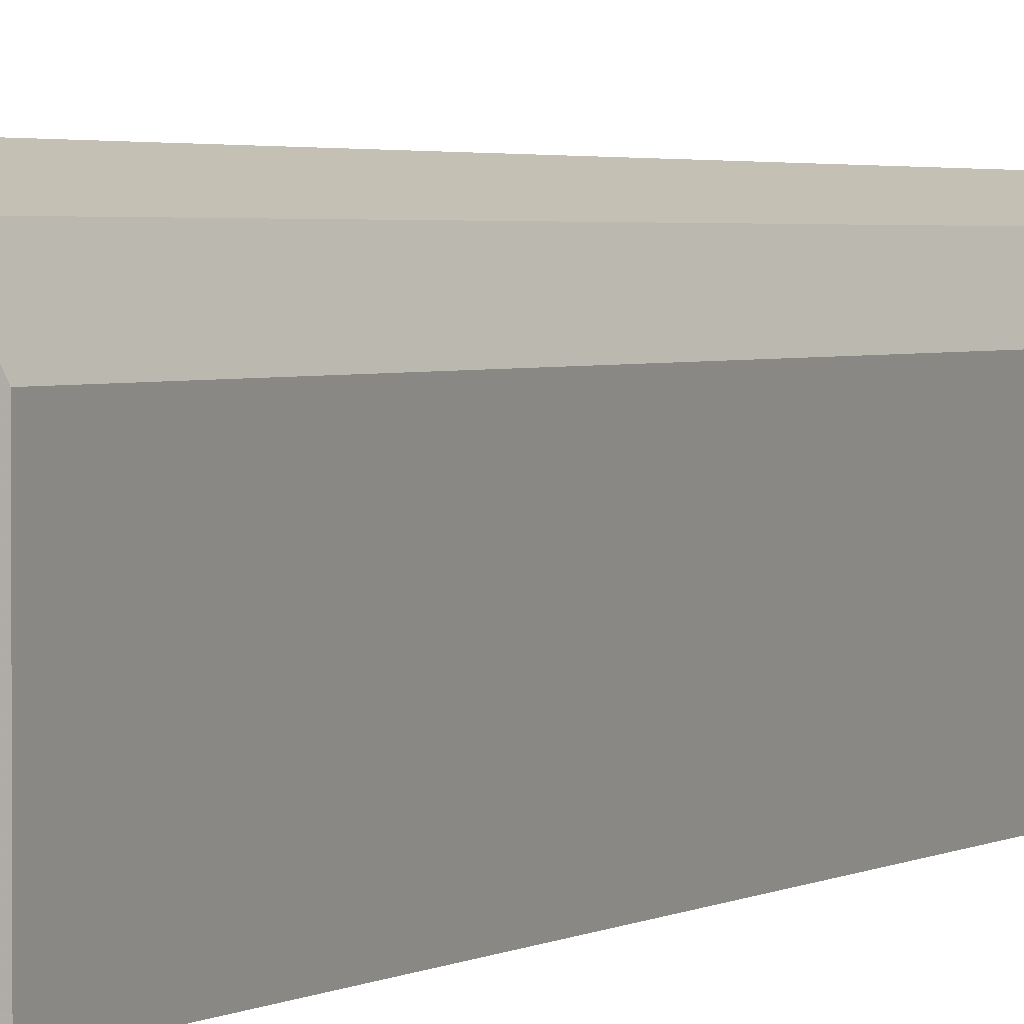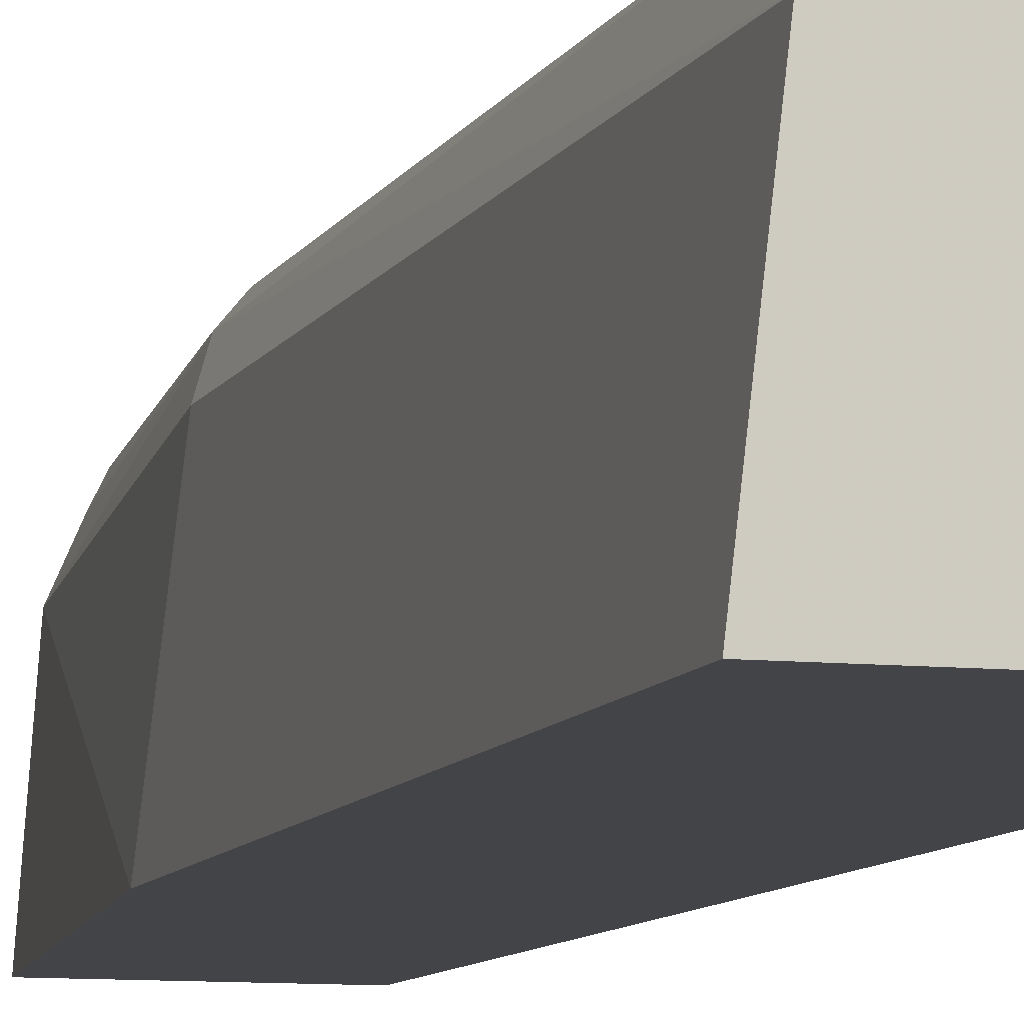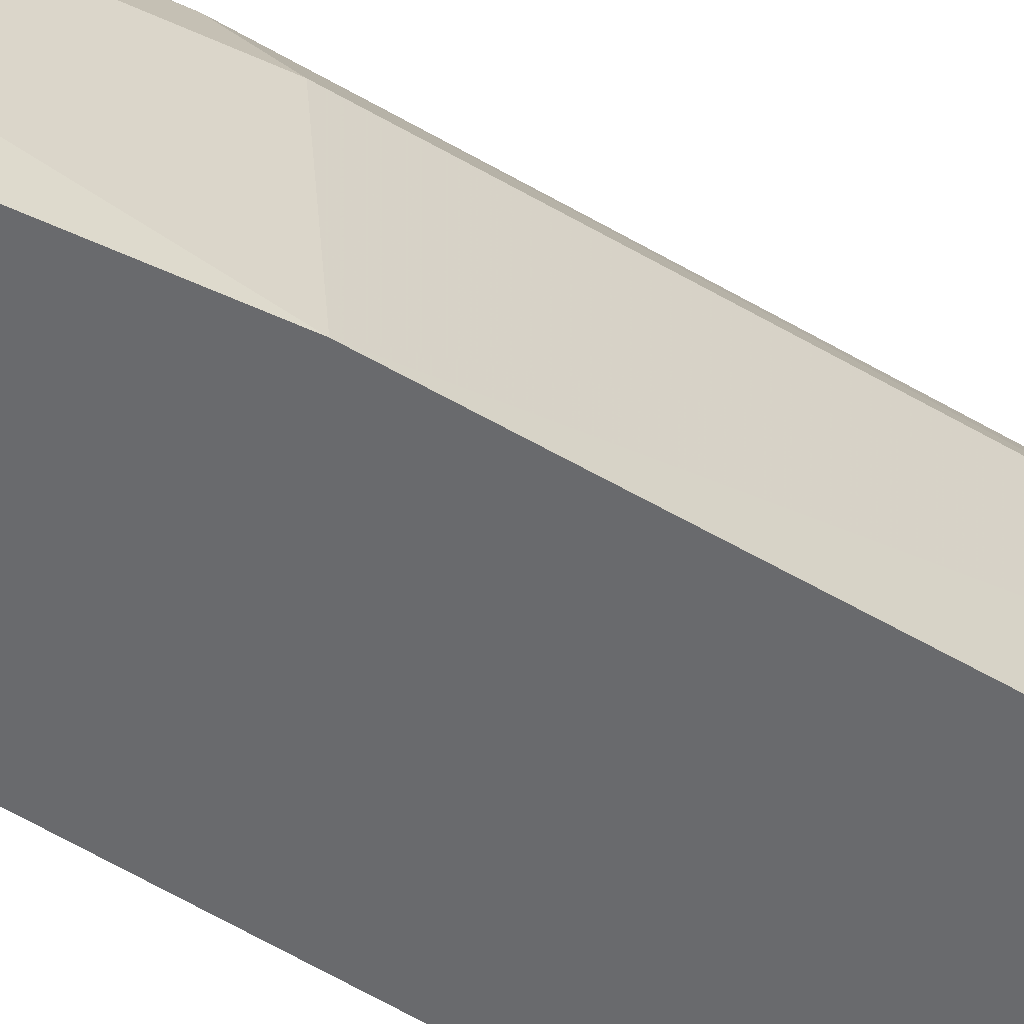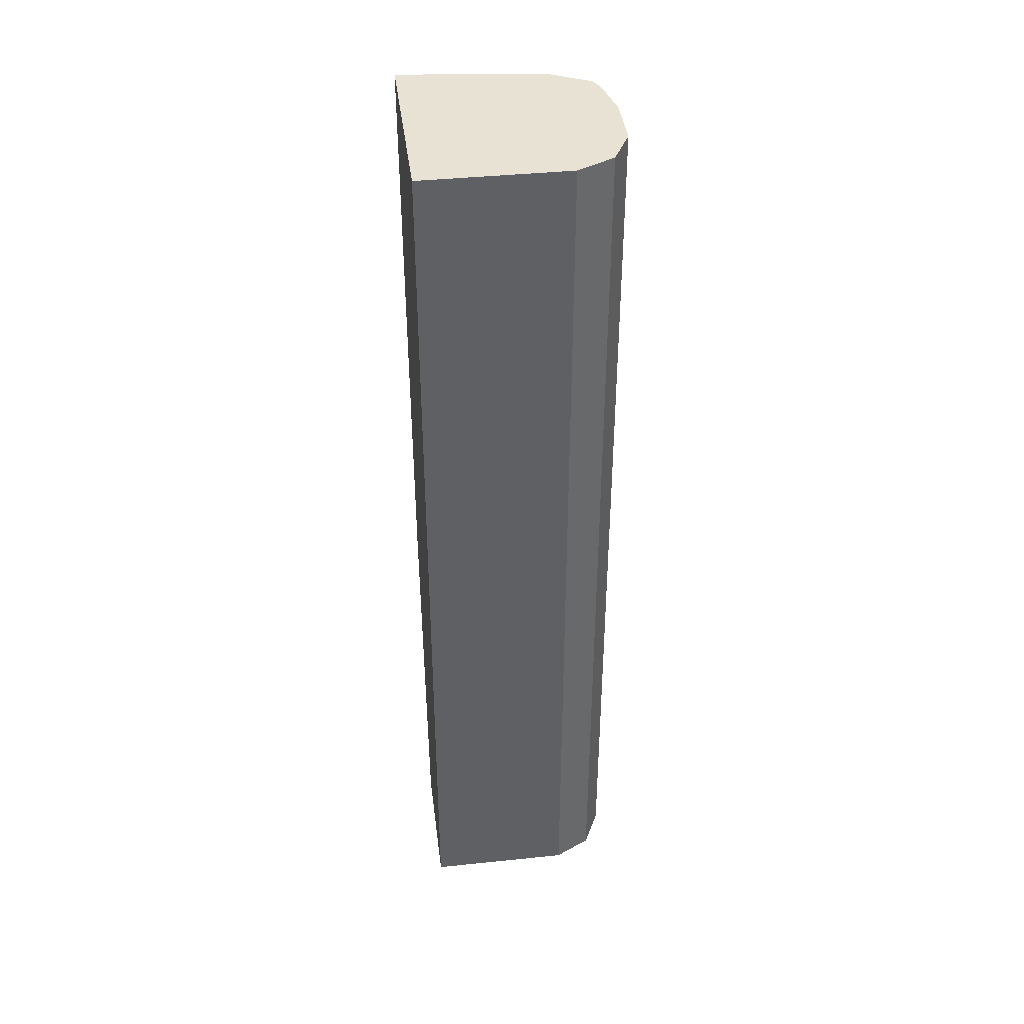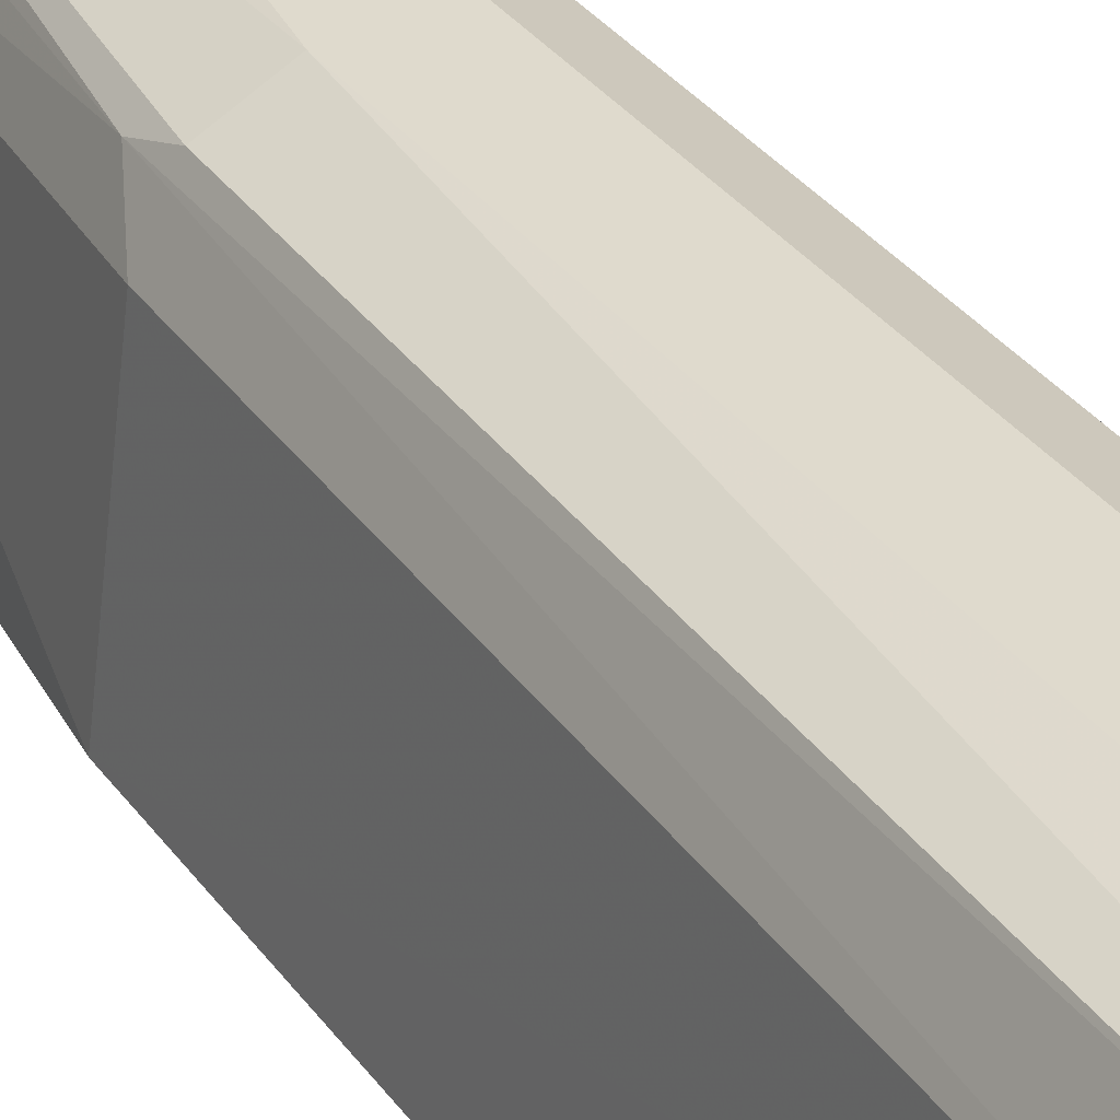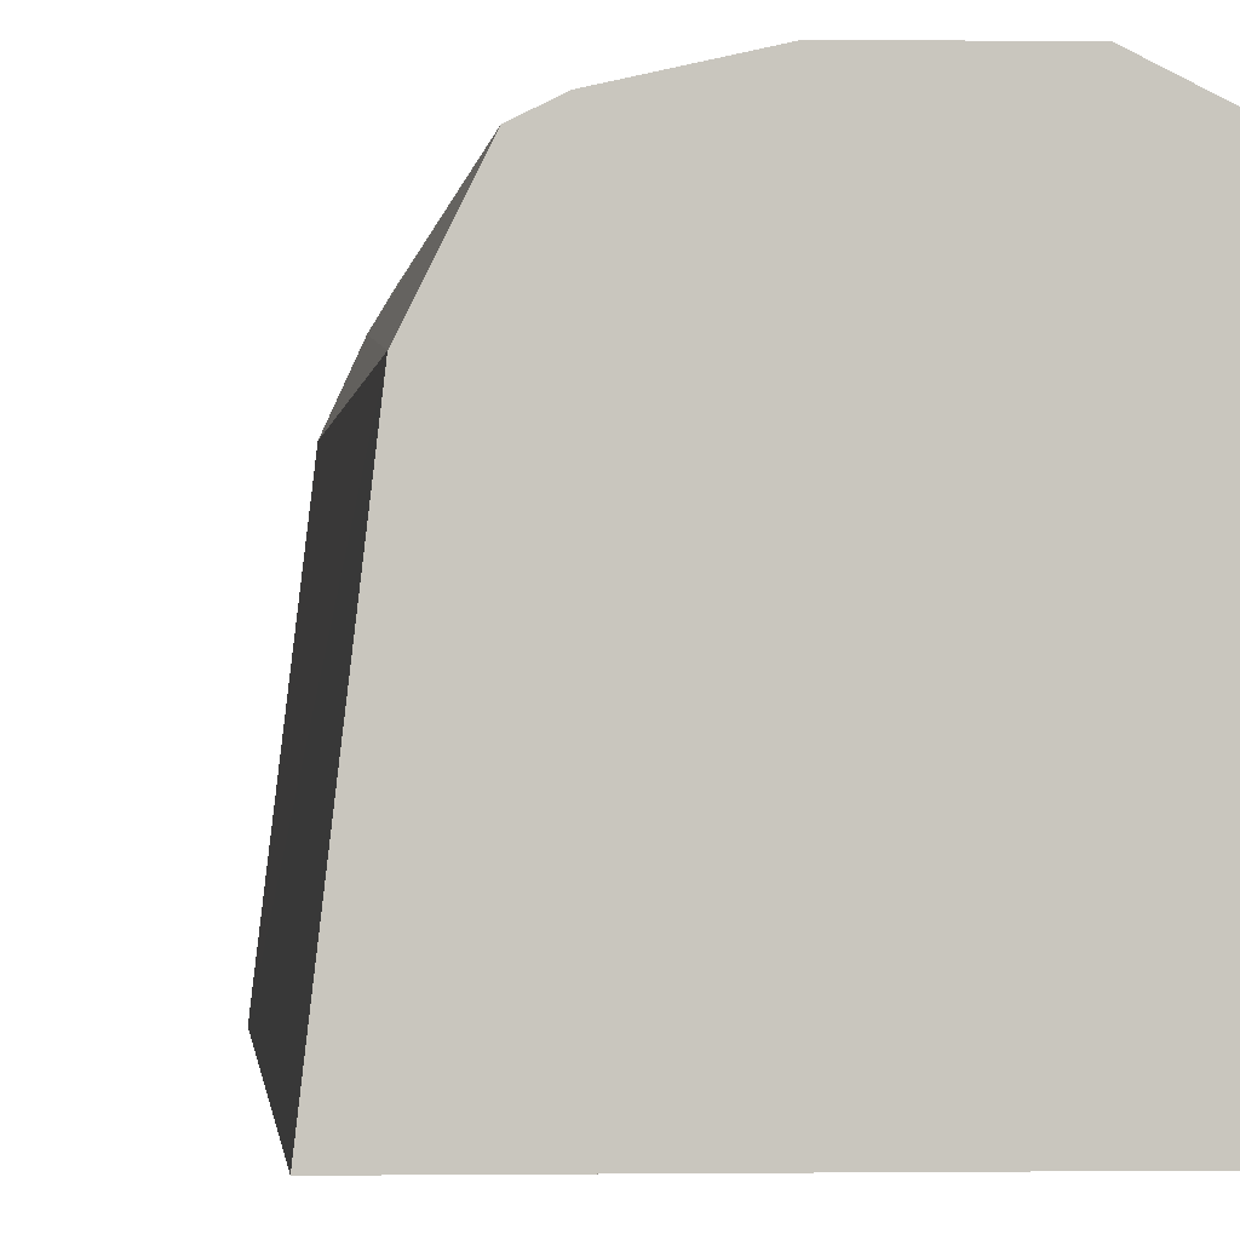
<metadata>
{"format":"obj","ext":"obj","renderer":"f3d","projection":"perspective","resolution":1024,"background":"white","views":[{"elev":2.2,"azim":24.7,"up":"+Y"},{"elev":-8.1,"azim":-17.2,"up":"+Y"},{"elev":-53.1,"azim":-124.2,"up":"+Y"},{"elev":40.7,"azim":82.8,"up":"+Z"},{"elev":32.9,"azim":-30.8,"up":"+Y"},{"elev":-0.3,"azim":-5.1,"up":"+Y"}]}
</metadata>
<code>
v 0.4083 0.2077 0.6877
v 0.4747 0.2077 0.6877
v 0.4139 0.2556 0.6877
v 0.4142 0.2077 0.493
v 0.4747 0.2556 0.6877
v 0.4747 0.2077 0.3735
v 0.4205 0.2688 0.6877
v 0.4245 0.2648 0.4839
v 0.42 0.2556 0.493
v 0.4332 0.2506 0.3735
v 0.43 0.2077 0.3735
v 0.4686 0.2678 0.6877
v 0.4747 0.2556 0.3735
v 0.4697 0.2656 0.3735
v 0.4246 0.2709 0.6877
v 0.4261 0.2678 0.493
v 0.441 0.2674 0.3735
v 0.4382 0.2619 0.3735
v 0.4565 0.2739 0.6877
v 0.4686 0.2678 0.3735
v 0.4382 0.2739 0.6877
v 0.4382 0.2739 0.493
v 0.4565 0.2739 0.3735
f 8 17 18
f 6 17 23
f 6 23 20
f 6 20 14
f 6 14 13
f 7 15 16
f 7 16 8
f 8 18 10
f 15 22 16
f 12 14 20
f 12 20 23
f 12 23 19
f 15 21 22
f 16 22 17
f 17 22 23
f 19 23 22
f 19 22 21
f 6 18 17
f 8 10 9
f 6 10 18
f 8 16 17
f 5 14 12
f 6 11 10
f 1 2 5
f 1 5 12
f 1 19 21
f 1 21 15
f 1 15 7
f 1 7 3
f 1 3 4
f 1 4 11
f 1 12 19
f 1 6 2
f 2 6 13
f 2 13 5
f 3 7 8
f 3 8 9
f 3 9 4
f 4 9 10
f 4 10 11
f 1 11 6
f 5 13 14

</code>
